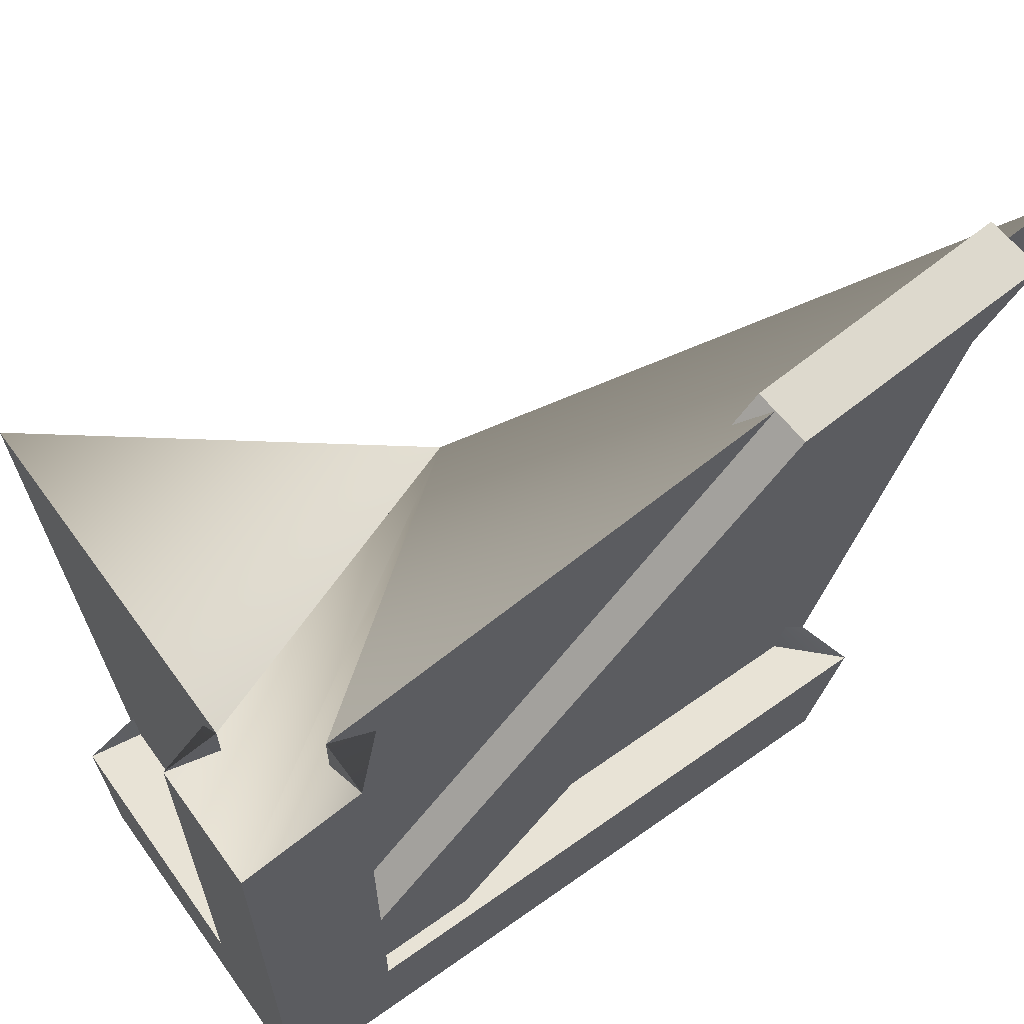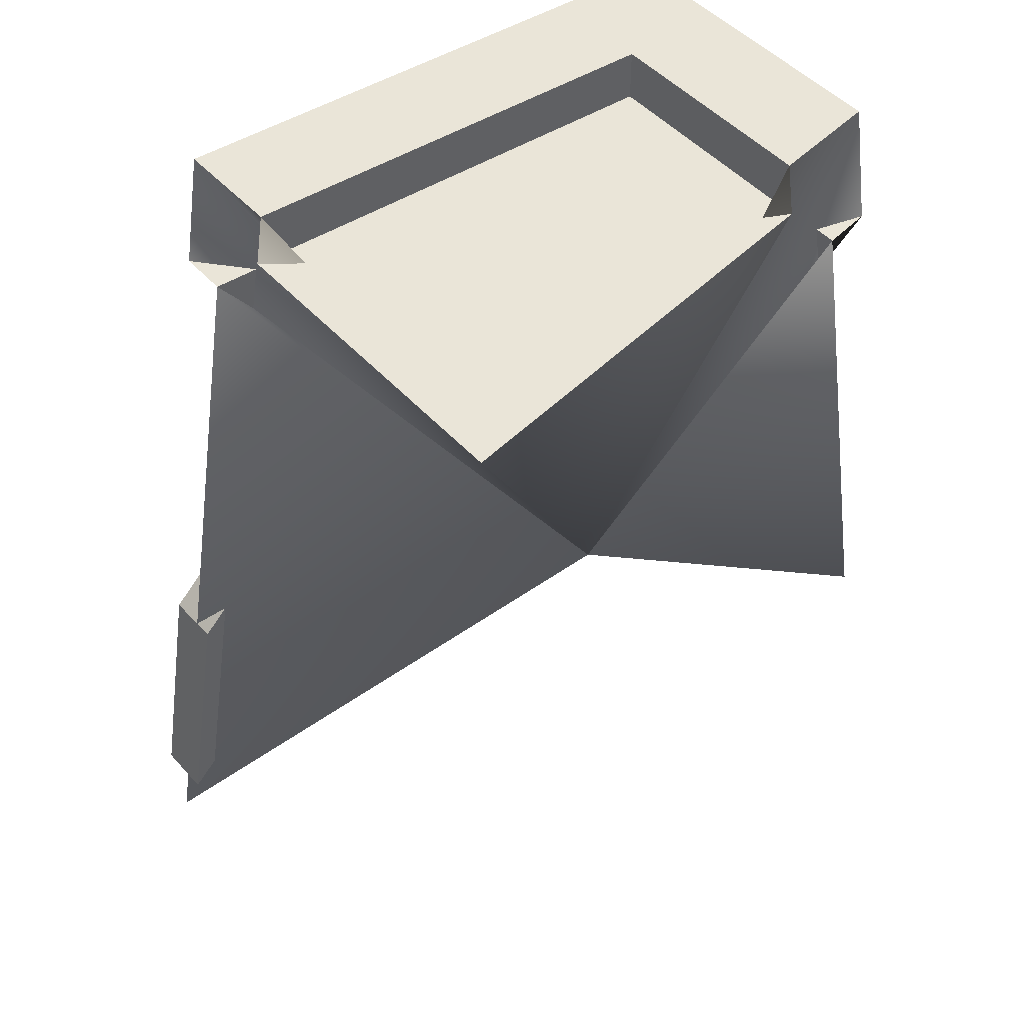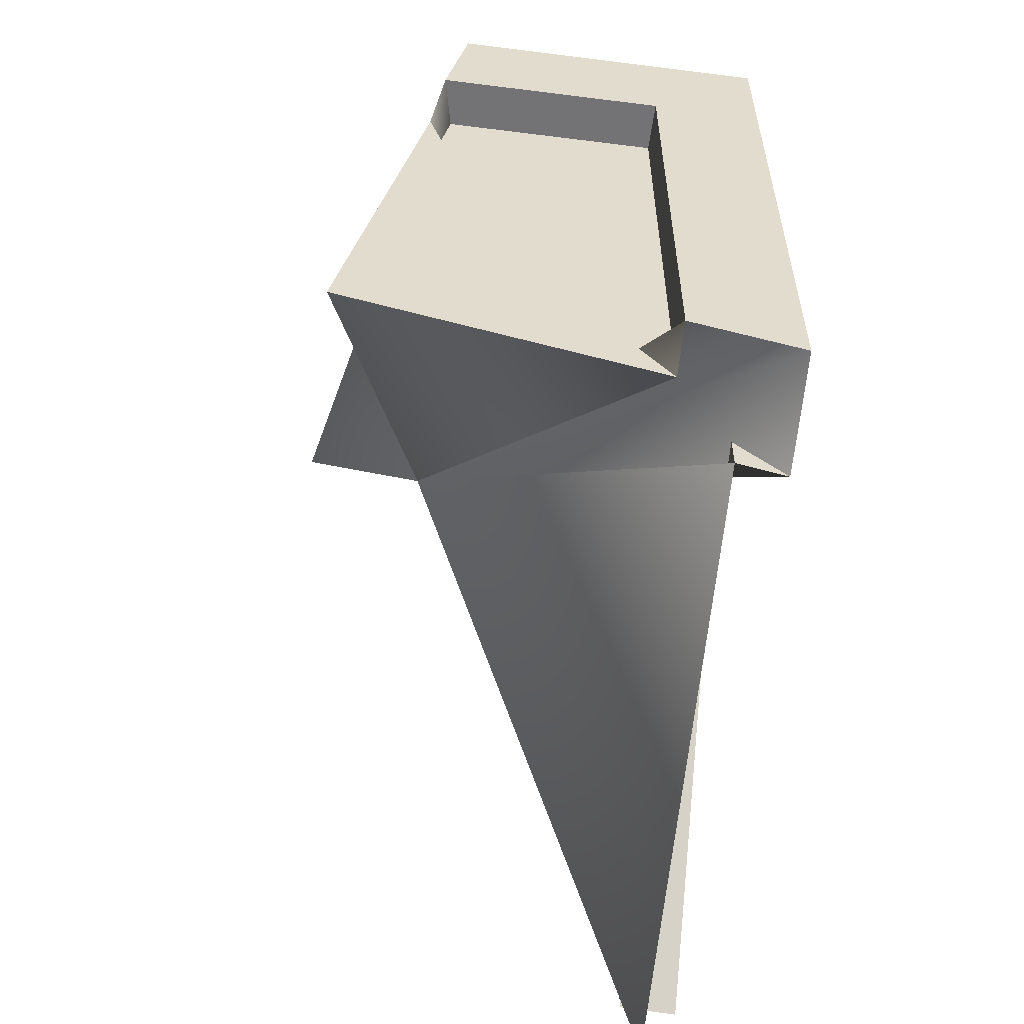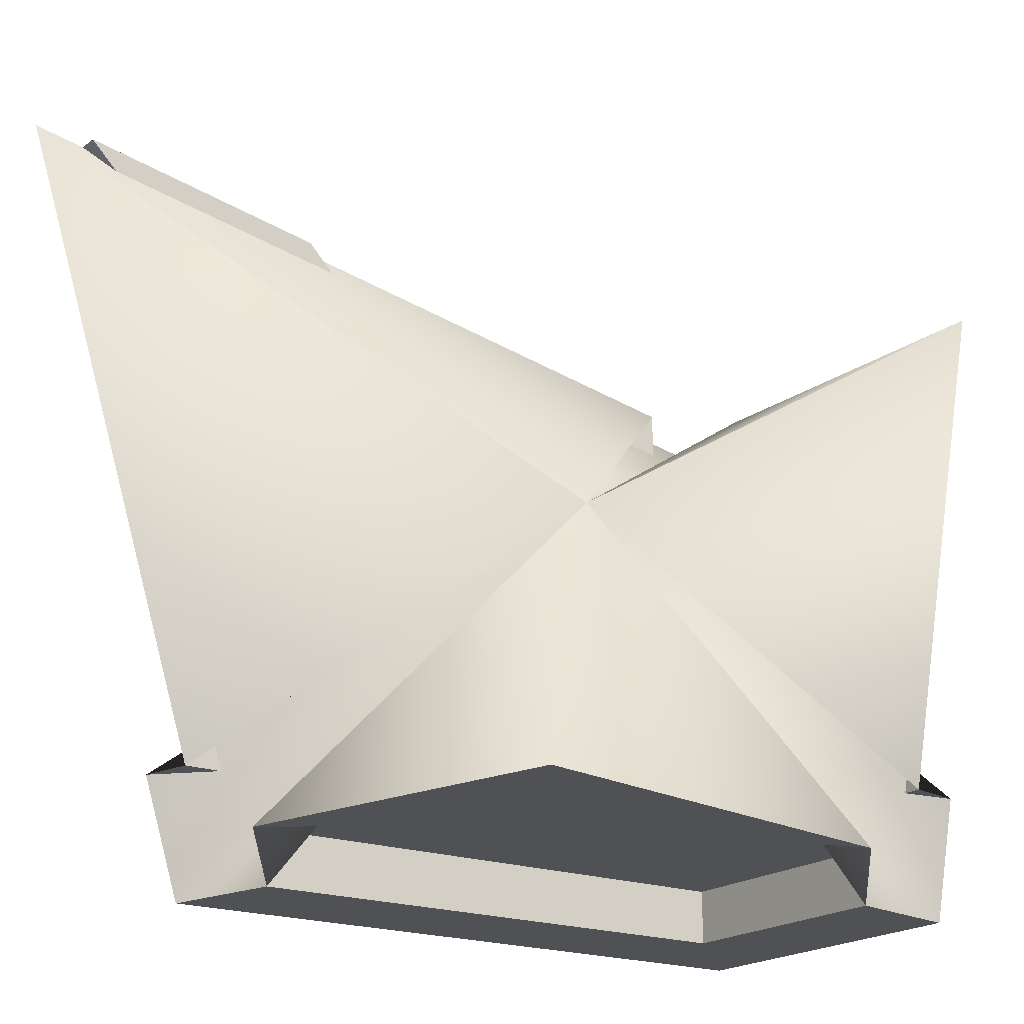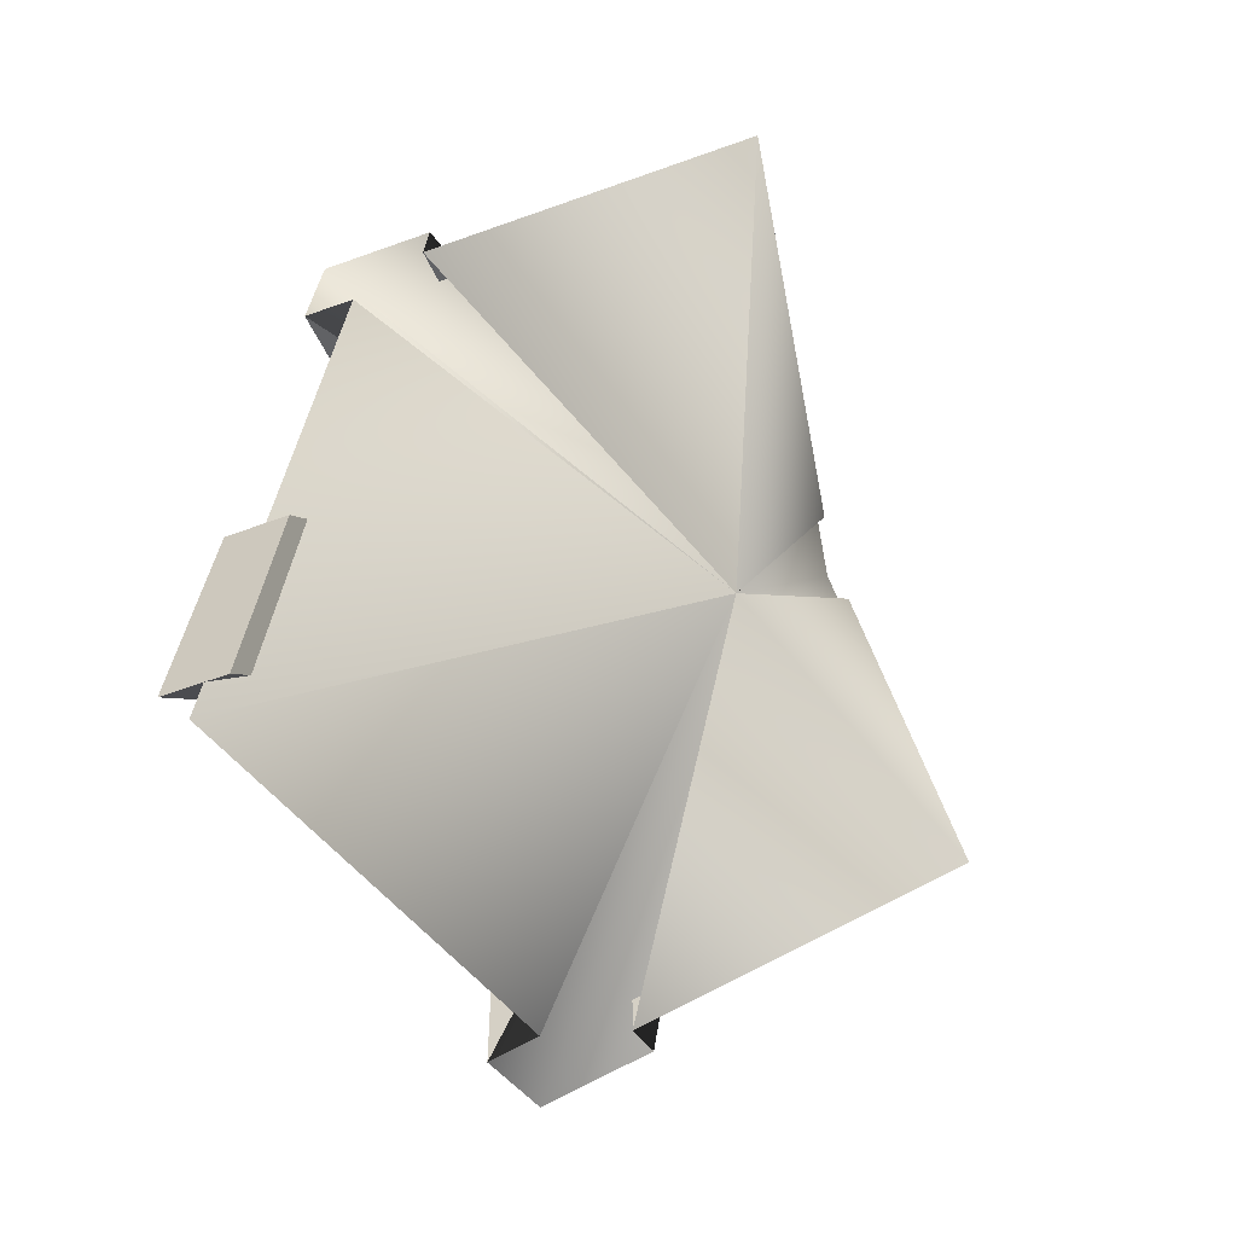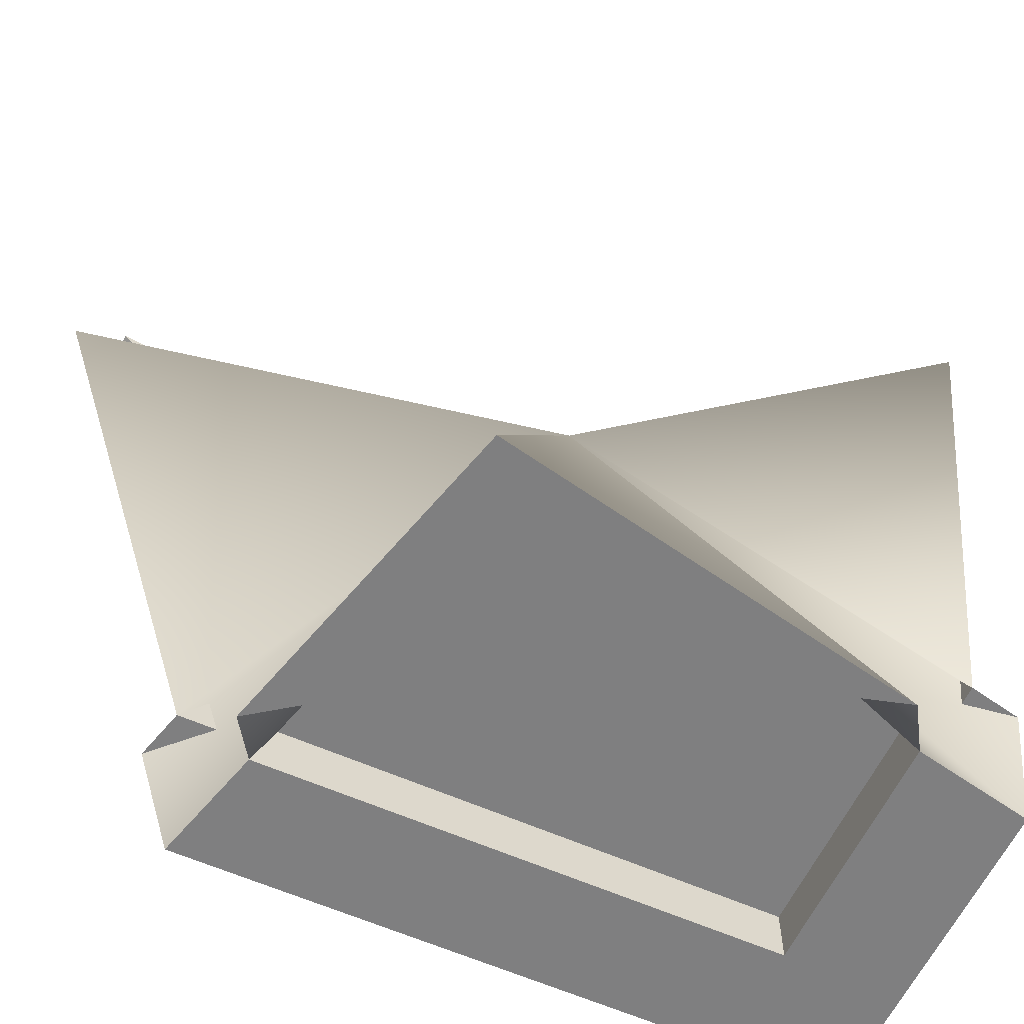
<metadata>
{"format":"obj","ext":"obj","renderer":"f3d","projection":"perspective","resolution":1024,"background":"white","views":[{"elev":62.5,"azim":54.3,"up":"+Y"},{"elev":45.5,"azim":-127.1,"up":"+Z"},{"elev":-56.0,"azim":-7.5,"up":"+Z"},{"elev":-20.0,"azim":-124.8,"up":"+Y"},{"elev":-50.6,"azim":-157.0,"up":"+Z"},{"elev":-59.9,"azim":-114.7,"up":"+Y"}]}
</metadata>
<code>
g CrateShard07
v 0.5609 -0.9123 0.8076
v 0.5609 1.231 -1.335
v 0.5609 1.082 -0.4801
v 0.5609 -0.7958 1.398
v 0.7685 -0.9123 0.8076
v 0.5609 -0.9123 0.8076
v 0.5609 -0.7958 1.398
v 0.7685 -0.7958 1.398
v 0.5609 -0.7958 1.398
v 0.5609 1.082 -0.4801
v 0.7685 1.088 -0.486
v 0.7685 -0.7958 1.398
v 0.7685 -0.9123 0.8076
v 0.7685 1.237 -1.341
v 0.5609 1.231 -1.335
v 0.5609 -0.9123 0.8076
v 0.7685 1.237 -1.341
v 0.7685 -0.9123 0.8076
v 0.7685 -0.7958 1.398
v 0.7685 1.088 -0.486
v 0.6354 -0.854 1.103
v 0.6354 0.8096 1.103
v 0.6354 1.263 -1.512
v 0.6354 -0.854 -0.8411
v 0.818 -1.263 1.512
v 0.4089 0.7334 1.512
v 0.818 0.7429 1.512
v 0.4089 -0.854 1.512
v -0.4365 -0.854 1.512
v -0.3479 -1.263 1.512
v 0.818 -1.263 1.512
v -0.4307 -1.263 1.103
v -0.3479 -1.263 1.512
v 0.4089 -1.263 1.103
v 0.4089 -1.263 -0.6527
v 0.818 -1.263 -0.7588
v 0.818 -1.263 1.512
v 0.818 -0.854 -0.8885
v 0.818 -1.263 -0.7588
v 0.818 -0.854 1.103
v 0.818 0.8139 1.103
v 0.818 0.7429 1.512
v 0.4089 -0.854 1.512
v 0.4089 -0.854 1.329
v 0.4089 0.7651 1.329
v 0.4089 0.7334 1.512
v 0.4089 -1.263 1.103
v 0.4089 -1.081 1.103
v -0.4703 -1.081 1.103
v -0.4307 -1.263 1.103
v 0.818 -0.854 1.103
v 0.6354 -0.854 1.103
v 0.6354 -0.854 -0.8411
v 0.818 -0.854 -0.8885
v 0.4089 -1.081 -0.7105
v 0.4089 -1.081 1.103
v 0.4089 -1.263 1.103
v 0.4089 -1.263 -0.6527
v -0.4735 -0.854 1.329
v 0.4089 -0.854 1.329
v 0.4089 -0.854 1.512
v -0.4365 -0.854 1.512
v -0.4703 -1.081 1.103
v 0.4089 -1.081 1.103
v 0.4089 -1.081 -0.7105
v -0.7754 -1.081 -0.4032
v 0.6354 0.8096 1.103
v 0.6354 -0.854 1.103
v 0.818 -0.854 1.103
v 0.818 0.8139 1.103
v 0.4089 0.7651 1.329
v 0.4089 -0.854 1.329
v -0.4735 -0.854 1.329
v -0.818 0.7365 1.329
v -0.4735 -0.854 1.329
v -0.3753 -0.07386 0.03058
v -0.818 0.7365 1.329
v -0.4365 -0.854 1.512
v -0.3479 -1.263 1.512
v -0.4307 -1.263 1.103
v -0.4703 -1.081 1.103
v -0.3753 -0.07386 0.03058
v -0.7754 -1.081 -0.4032
v 0.4089 -1.081 -0.7105
v 0.4089 -1.263 -0.6527
v -0.3753 -0.07386 0.03058
v -0.3753 -0.07386 0.03058
v 0.818 -1.263 -0.7588
v -0.3753 -0.07386 0.03058
v 0.4089 -1.263 -0.6527
v 0.818 -0.854 -0.8885
v 0.6354 -0.854 -0.8411
v 0.6354 1.263 -1.512
v -0.3753 -0.07386 0.03058
v 0.6354 0.8096 1.103
v 0.818 0.8139 1.103
v -0.3753 -0.07386 0.03058
v -0.3753 -0.07386 0.03058
v 0.4089 0.7334 1.512
v -0.3753 -0.07386 0.03058
v -0.3753 -0.07386 0.03058
v 0.818 0.7429 1.512
v -0.3753 -0.07386 0.03058
v -0.3753 -0.07386 0.03058
v 0.818 0.8139 1.103
v 0.4089 0.7651 1.329
v -0.3753 -0.07386 0.03058
v -0.3753 -0.07386 0.03058
v -0.818 0.7365 1.329
v -0.3753 -0.07386 0.03058
v -0.3753 -0.07386 0.03058
v 0.5609 1.231 -1.335
v 0.7685 1.237 -1.341
v 0.7685 1.088 -0.486
v 0.5609 1.082 -0.4801
g CrateShard07_0
f 3 2 1
f 4 3 1
f 7 6 5
f 8 7 5
f 11 10 9
f 12 11 9
f 15 14 13
f 16 15 13
f 19 18 17
f 20 19 17
f 23 22 21
f 24 23 21
f 27 26 25
f 26 28 25
f 25 28 29
f 30 25 29
f 33 32 31
f 32 34 31
f 31 34 35
f 36 31 35
f 39 38 37
f 38 40 37
f 37 40 41
f 42 37 41
f 45 44 43
f 46 45 43
f 49 48 47
f 50 49 47
f 53 52 51
f 54 53 51
f 57 56 55
f 58 57 55
f 61 60 59
f 62 61 59
f 65 64 63
f 66 65 63
f 69 68 67
f 70 69 67
f 73 72 71
f 74 73 71
f 77 76 75
f 75 76 78
f 78 76 79
f 79 76 80
f 80 76 81
f 76 82 81
f 81 82 83
f 83 82 84
f 84 86 85
f 86 87 85
f 90 89 88
f 88 89 91
f 91 89 92
f 92 89 93
f 89 94 93
f 93 94 95
f 95 97 96
f 97 98 96
f 101 100 99
f 102 101 99
f 104 103 102
f 105 104 102
f 99 107 106
f 107 108 106
f 106 110 109
f 110 111 109
f 114 113 112
f 115 114 112

</code>
